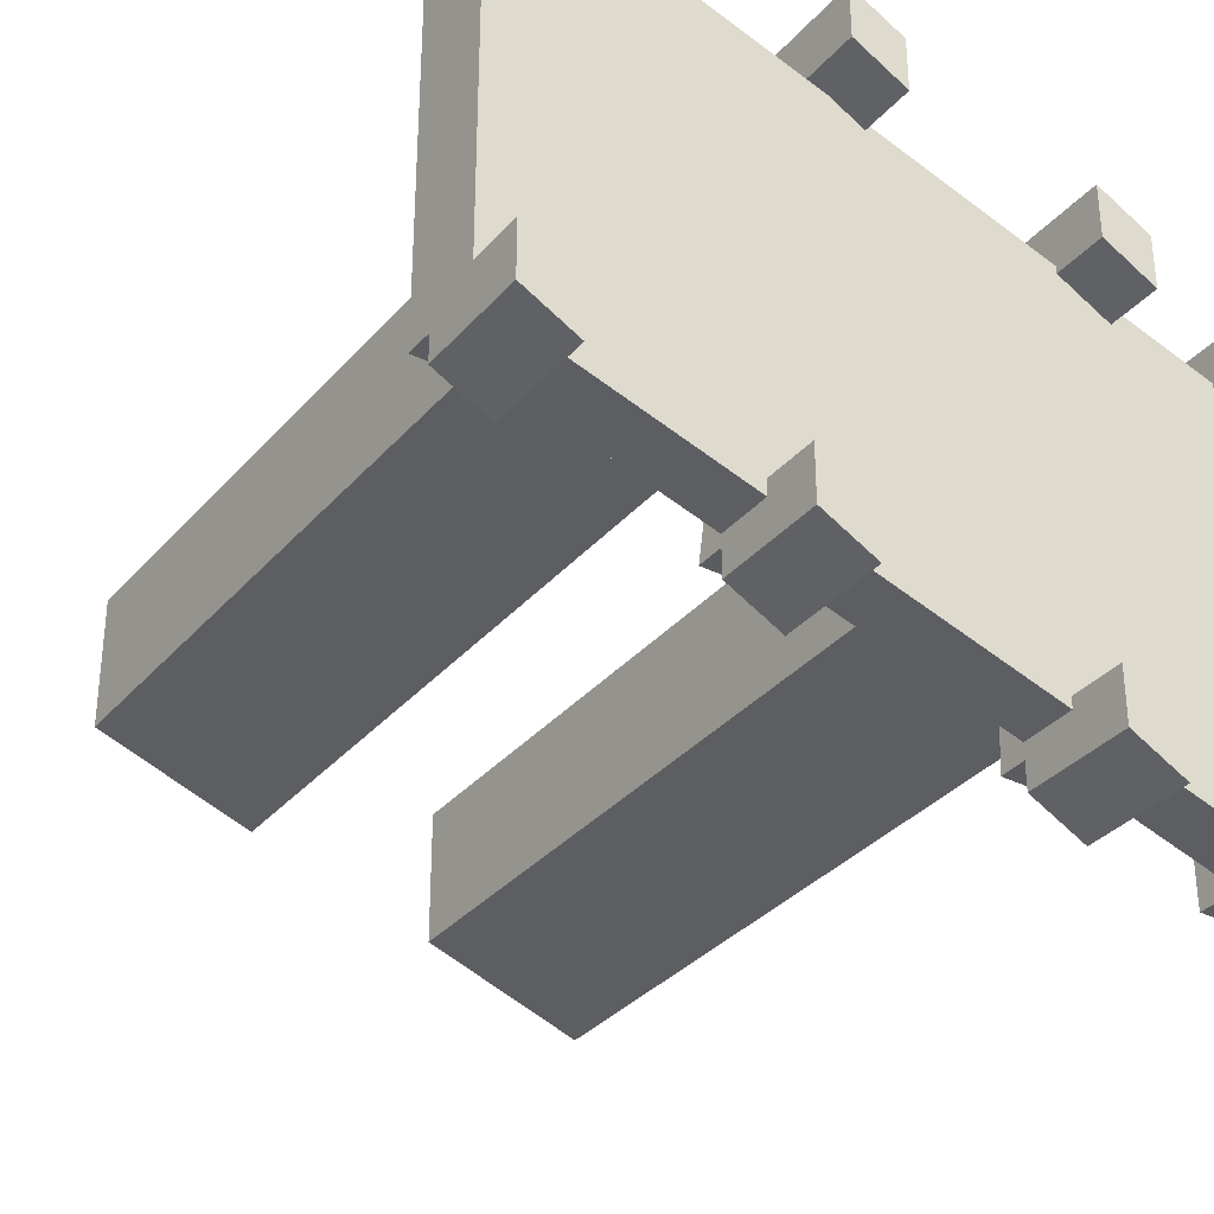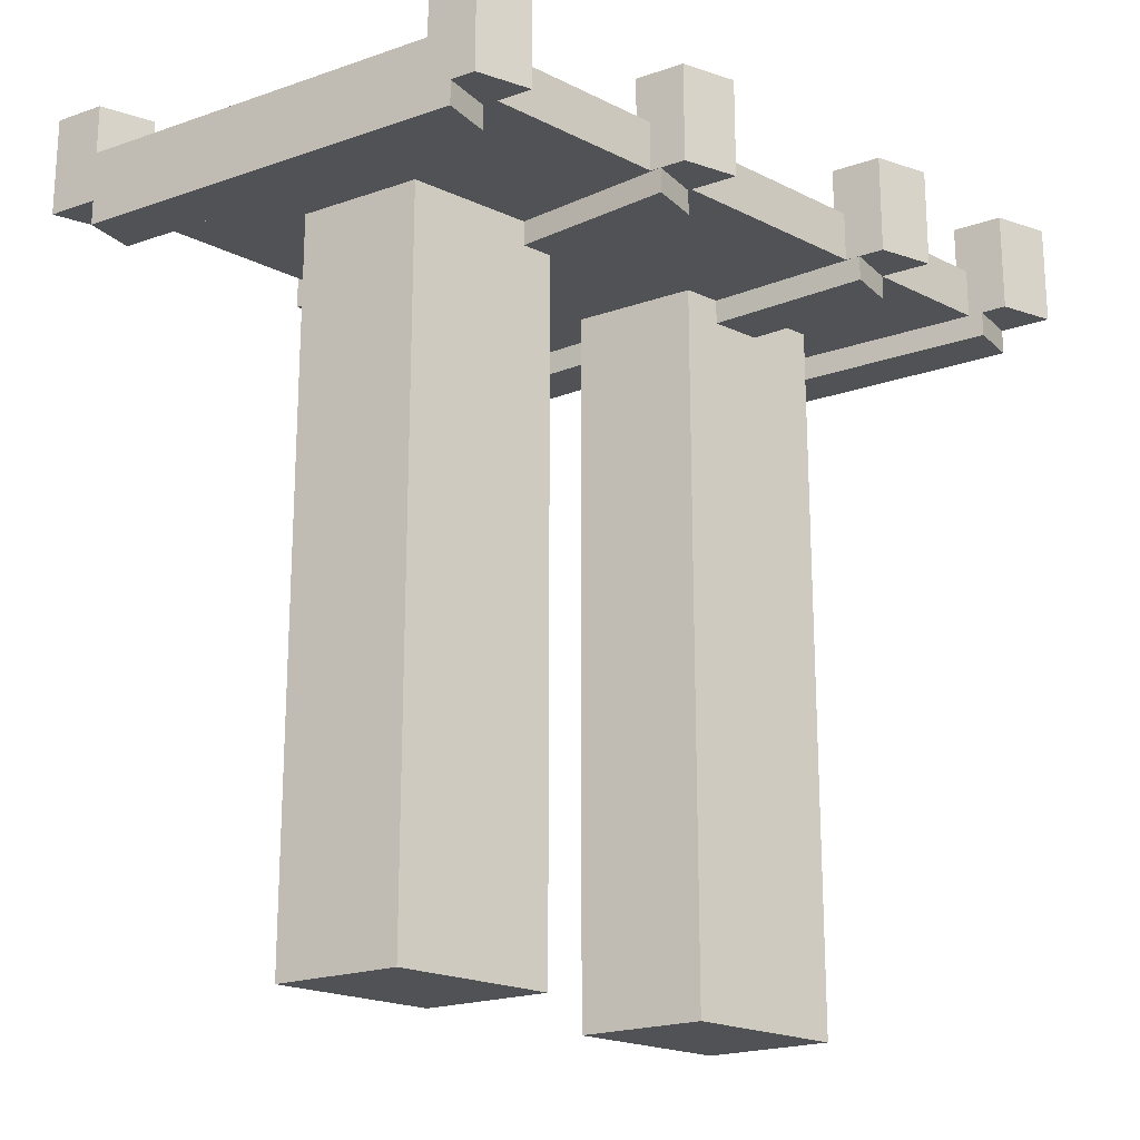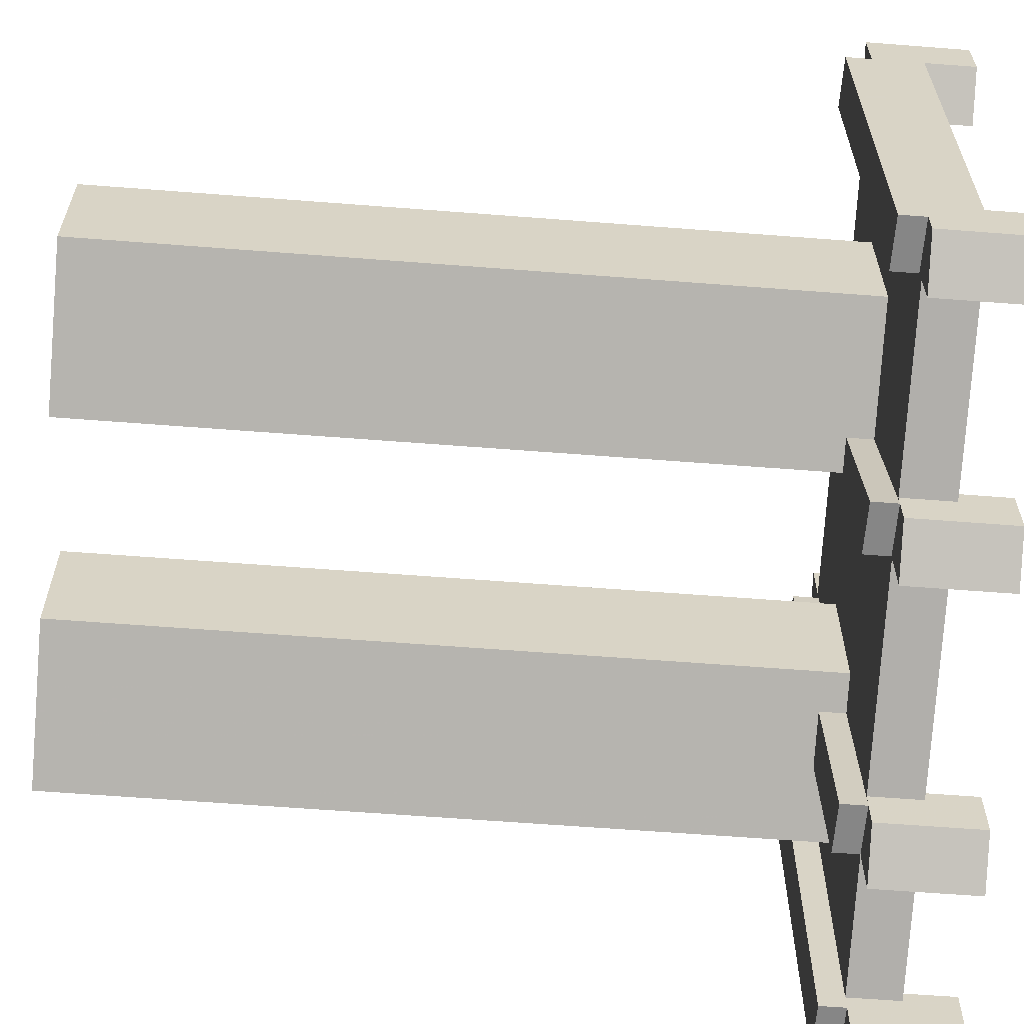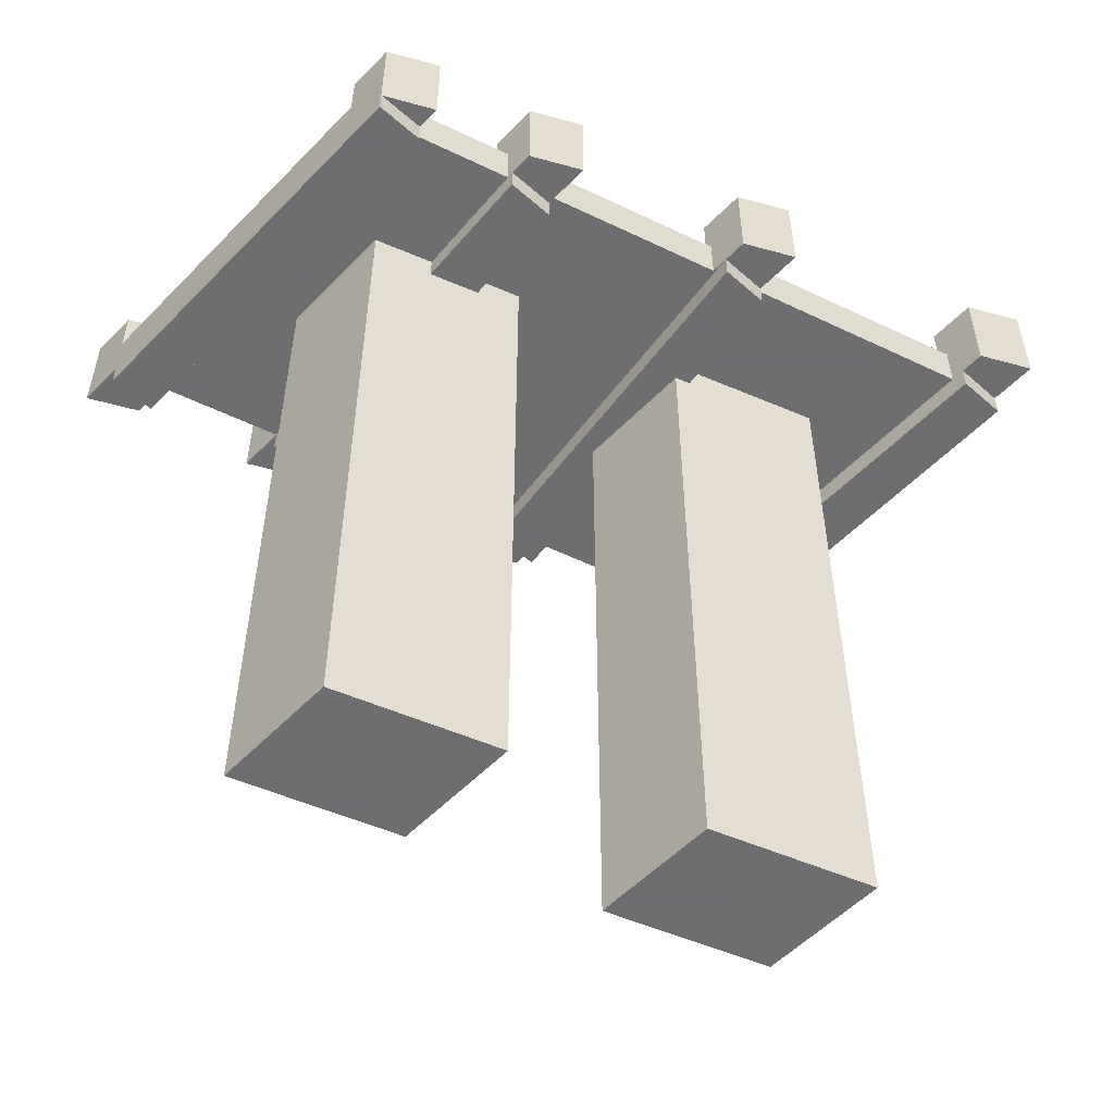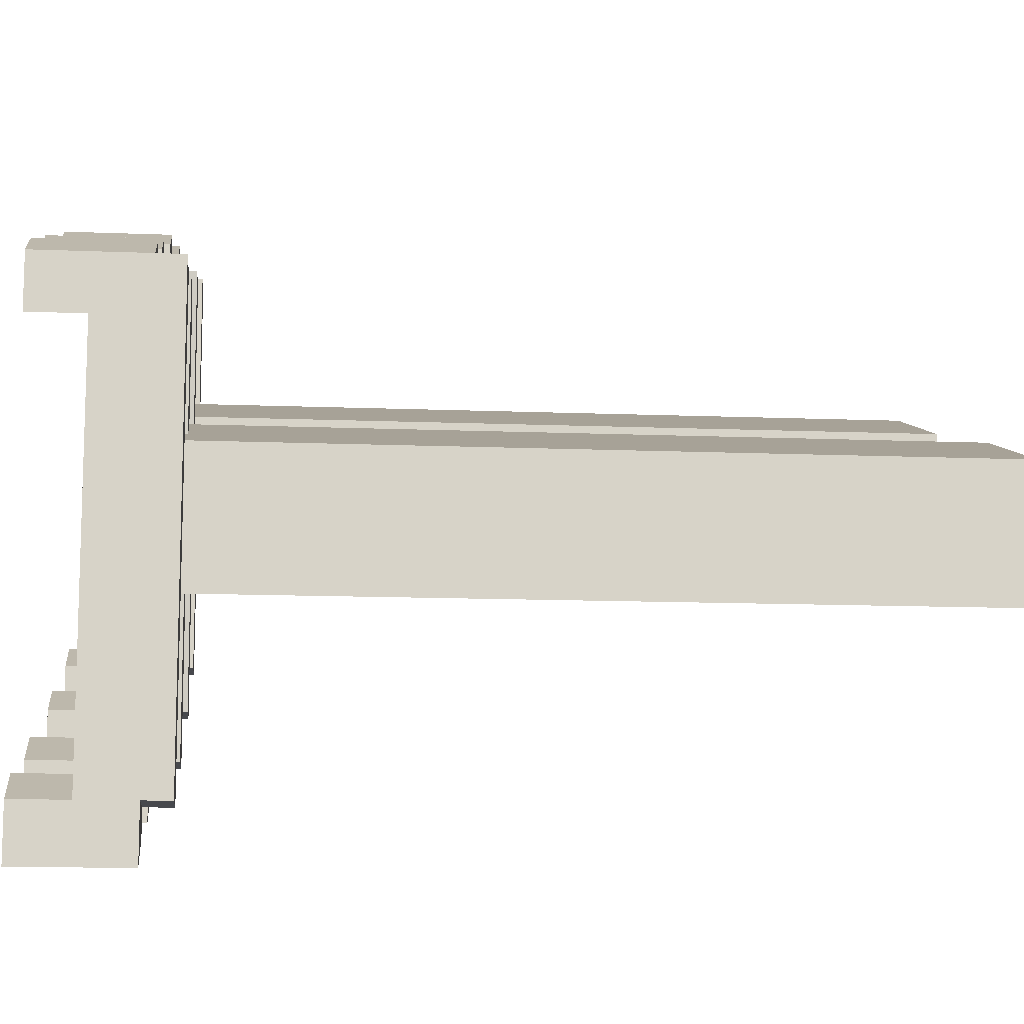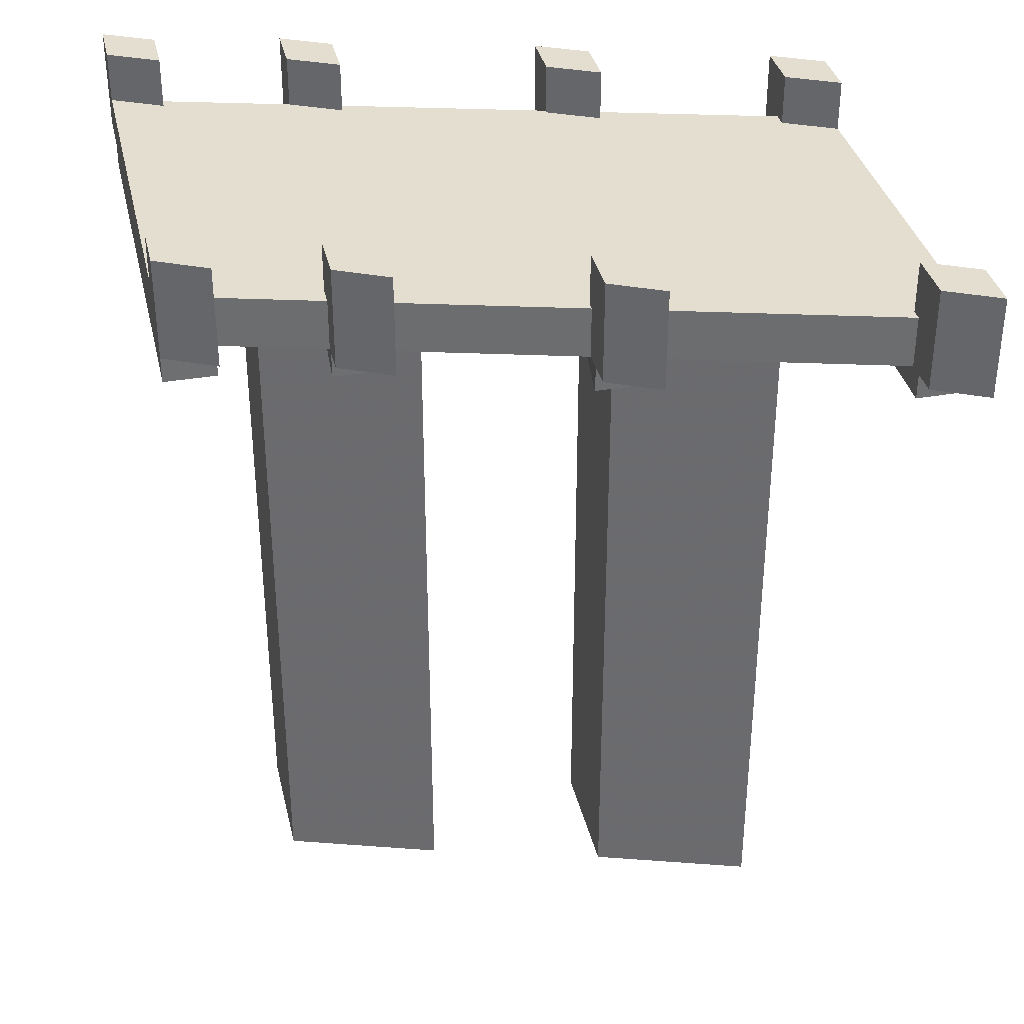
<metadata>
{"format":"obj","ext":"obj","renderer":"f3d","projection":"perspective","resolution":1024,"background":"white","views":[{"elev":-34.0,"azim":-34.5,"up":"+Y"},{"elev":-20.8,"azim":-57.9,"up":"+Z"},{"elev":-62.2,"azim":-94.5,"up":"+Y"},{"elev":-54.4,"azim":137.1,"up":"+Z"},{"elev":-12.0,"azim":84.4,"up":"+Y"},{"elev":35.8,"azim":167.2,"up":"+Z"}]}
</metadata>
<code>
v -272 406.9 -264
v -322.2 342.1 -264
v -312.7 418.5 -264
v -272 325.3 -264
v -376 360 -264
v -343.6 299.3 -264
v -376 308.6 -264
v -337.6 347.2 -264
v -376 400 -264
v -328.1 422.9 -264
v -332.8 385.6 -264
v -376 436.6 -264
v -224 312 -264
v -208 388.6 -264
v -208 306.7 -264
v -224 393.1 -264
v -248 272 -264
v -208 260.6 -264
v -245.1 319 -264
v -272 328 -264
v -260.9 321.6 -264
v -260.7 324.2 -264
v -416 320 -264
v -376 320 -264
v -248 400 -264
v -272 400 -264
v -192 392 -264
v -208 392 -264
v -208 400 -264
v -240 408 -264
v -256 402.3 -264
v -256 416 -264
v -240 400 -264
v -312 418.3 -264
v -312 424 -264
v -344 299.4 -264
v -344 296 -264
v -264 264 -264
v -264 272 -264
v -248 256 -264
v -192 256 -264
v -208 248 -264
v -208 256 -264
v -192 240 -264
v -328 424 -264
v -322.7 421.3 -264
v -264 276.6 -264
v -263.7 276.5 -264
v -332 296 -264
v -344 288 -264
v -328 280 -264
v -328 294.9 -264
v -400 304 -264
v -416 312 -264
v -400 315.4 -264
v -312 432 -264
v -328 440 -264
v -240 397.7 -264
v -240.1 397.8 -264
v -400 456 -264
v -416 448 -264
v -416 464 -264
v -400 448 -264
v -242.6 358.2 -264
v -224 352 -264
v -400 320 -264
v -400 443.4 -264
v -256 400 -264
v -272 368 -264
v -258.3 363.4 -264
v -328 296 -264
v -262.5 296 -264
v -208 400 -248
v -208 388.6 -248
v -208 248 -248
v -208 260.6 -248
v -208 248 -232
v -208 264 -248
v -208 264 -232
v -208 384 -232
v -208 384 -248
v -208 400 -232
v -192 376 -232
v -192 392 -232
v -192 240 -232
v -192 256 -232
v -192 384 -248
v -192 384 -264
v -192 256 -248
v -192 376 -248
v -192 392 -248
v -400 304 -232
v -416 312 -232
v -400 456 -232
v -400 440 -248
v -400 456 -248
v -400 440 -232
v -400 320 -232
v -400 304 -248
v -400 320 -248
v -400 315.4 -248
v -400 443.4 -248
v -256 416 -232
v -240 408 -232
v -240 392 -232
v -256 400 -232
v -264 280 -232
v -248 256 -232
v -248 272 -232
v -264 264 -232
v -344 304 -232
v -328 280 -232
v -328 296 -232
v -344 288 -232
v -328 440 -232
v -312 416 -232
v -312 432 -232
v -328 424 -232
v -328 280 -248
v -328 294.9 -248
v -328 296 -248
v -264 280 -248
v -264 264 -248
v -264 276.6 -248
v -248 272 -248
v -256 416 -248
v -256 402.3 -248
v -256 400 -248
v -208 376 -248
v -256 276 -248
v -240 397.7 -248
v -240 392 -248
v -240 408 -248
v -264 404.6 -248
v -264 404.6 -264
v -328 424 -248
v -312 416 -248
v -322.7 421.3 -248
v -312 432 -248
v -312 418.3 -248
v -264 392 -248
v -328 422.9 -248
v -328 422.9 -264
v -344 288 -248
v -344 299.4 -248
v -344 304 -248
v -344 427.4 -248
v -416 328 -232
v -416 464 -232
v -416 448 -232
v -416 312 -248
v -416 320 -248
v -416 328 -248
v -416 448 -248
v -272 368 -496
v -272 328 -496
v -224 352 -496
v -224 312 -496
v -240 400 -272
v -256 400 -272
v -208 256 -272
v -192 256 -272
v -208 392 -272
v -192 392 -272
v -242.6 358.2 -272
v -258.3 363.4 -272
v -260.7 324.2 -272
v -248 272 -272
v -264 272 -272
v -245.1 319 -272
v -224 312 -272
v -272 328 -272
v -224 352 -272
v -272 368 -272
v -328 384 -496
v -376 360 -496
v -376 400 -496
v -328 344 -496
v -344 296 -272
v -328 296 -272
v -400 448 -272
v -416 448 -272
v -328 424 -272
v -322.2 342.1 -272
v -328 344 -272
v -312 424 -272
v -337.6 347.2 -272
v -328 384 -272
v -332.8 385.6 -272
v -376 400 -272
v -376 360 -272
v -400 320 -272
v -416 320 -272
f 1 2 3
f 1 4 2
f 5 6 7
f 5 8 6
f 9 10 11
f 9 12 10
f 13 14 15
f 13 16 14
f 17 15 18
f 17 19 15
f 20 21 4
f 20 22 21
f 23 24 7
f 25 26 1
f 27 28 29
f 30 31 32
f 30 25 31
f 30 33 25
f 34 3 35
f 36 6 37
f 17 38 39
f 17 40 38
f 41 42 43
f 41 44 42
f 45 10 46
f 47 48 39
f 49 50 37
f 49 51 50
f 49 52 51
f 23 53 54
f 23 55 53
f 56 45 57
f 56 35 45
f 58 59 33
f 60 61 62
f 60 63 61
f 16 64 59
f 16 65 64
f 12 66 67
f 12 24 66
f 68 69 26
f 68 70 69
f 71 21 72
f 71 2 21
f 49 72 48
f 14 73 29
f 14 74 73
f 75 18 42
f 75 76 18
f 77 78 75
f 77 79 78
f 80 73 81
f 80 82 73
f 82 83 84
f 82 80 83
f 79 85 86
f 79 77 85
f 87 41 88
f 87 89 41
f 84 90 91
f 84 83 90
f 86 44 41
f 86 85 44
f 91 88 27
f 91 87 88
f 85 42 44
f 85 77 42
f 82 27 29
f 82 84 27
f 90 78 89
f 90 81 78
f 83 81 90
f 83 80 81
f 79 89 78
f 79 86 89
f 92 54 53
f 92 93 54
f 94 95 96
f 94 97 95
f 98 99 100
f 98 92 99
f 55 99 53
f 55 101 99
f 96 67 60
f 96 102 67
f 103 30 32
f 103 104 30
f 103 105 104
f 103 106 105
f 107 108 109
f 107 110 108
f 111 112 113
f 111 114 112
f 115 116 117
f 115 118 116
f 118 57 45
f 118 115 57
f 52 119 51
f 52 120 119
f 113 119 121
f 113 112 119
f 110 122 123
f 110 107 122
f 123 47 38
f 123 124 47
f 107 125 122
f 107 109 125
f 31 126 32
f 31 127 126
f 106 126 128
f 106 103 126
f 129 125 76
f 129 130 125
f 129 128 130
f 131 129 74
f 131 132 129
f 104 132 133
f 104 105 132
f 105 128 132
f 105 106 128
f 58 74 14
f 58 131 74
f 133 58 30
f 133 131 58
f 18 125 17
f 18 76 125
f 134 130 127
f 134 122 130
f 135 127 31
f 135 134 127
f 109 40 17
f 109 108 40
f 108 38 40
f 108 110 38
f 116 136 137
f 116 118 136
f 46 136 45
f 46 138 136
f 139 34 56
f 139 140 34
f 117 137 139
f 117 116 137
f 140 141 134
f 140 137 141
f 34 134 135
f 34 140 134
f 115 56 57
f 115 117 56
f 142 141 138
f 142 124 141
f 142 120 124
f 47 120 52
f 47 124 120
f 46 142 138
f 46 143 142
f 142 67 102
f 142 143 67
f 144 36 50
f 144 145 36
f 114 146 144
f 114 111 146
f 111 121 146
f 111 113 121
f 147 121 142
f 147 146 121
f 112 50 51
f 112 114 50
f 102 145 147
f 102 101 145
f 36 101 55
f 36 145 101
f 148 92 98
f 148 93 92
f 149 97 94
f 149 150 97
f 150 62 61
f 150 149 62
f 151 23 54
f 151 152 23
f 93 153 151
f 93 148 153
f 152 61 23
f 152 154 61
f 148 100 153
f 148 98 100
f 149 60 62
f 149 94 60
f 154 100 95
f 154 153 100
f 97 154 95
f 97 150 154
f 20 155 156
f 20 69 155
f 157 156 155
f 157 158 156
f 68 159 160
f 68 33 159
f 41 161 162
f 41 43 161
f 65 158 157
f 65 13 158
f 163 162 161
f 163 164 162
f 28 164 163
f 28 27 164
f 43 163 161
f 43 28 163
f 27 162 164
f 27 41 162
f 160 165 166
f 160 159 165
f 167 168 169
f 167 170 168
f 17 169 168
f 17 39 169
f 13 170 171
f 13 19 170
f 167 20 172
f 167 22 20
f 33 165 159
f 33 64 165
f 165 65 173
f 165 64 65
f 69 166 174
f 69 70 166
f 166 68 160
f 166 70 68
f 170 17 168
f 170 19 17
f 39 167 169
f 39 22 167
f 174 157 155
f 174 173 157
f 171 156 158
f 171 172 156
f 175 176 177
f 175 178 176
f 71 179 180
f 71 37 179
f 61 181 182
f 61 63 181
f 5 177 176
f 5 9 177
f 183 184 185
f 183 186 184
f 187 180 179
f 187 184 180
f 183 188 189
f 45 186 183
f 45 35 186
f 189 45 183
f 189 11 45
f 37 187 179
f 37 8 187
f 35 180 186
f 35 71 180
f 9 189 190
f 9 11 189
f 187 5 191
f 187 8 5
f 188 178 175
f 188 185 178
f 185 176 178
f 185 191 176
f 190 175 177
f 190 188 175
f 182 192 193
f 182 181 192
f 66 193 192
f 66 23 193
f 63 192 181
f 63 66 192
f 23 182 193
f 23 61 182

</code>
